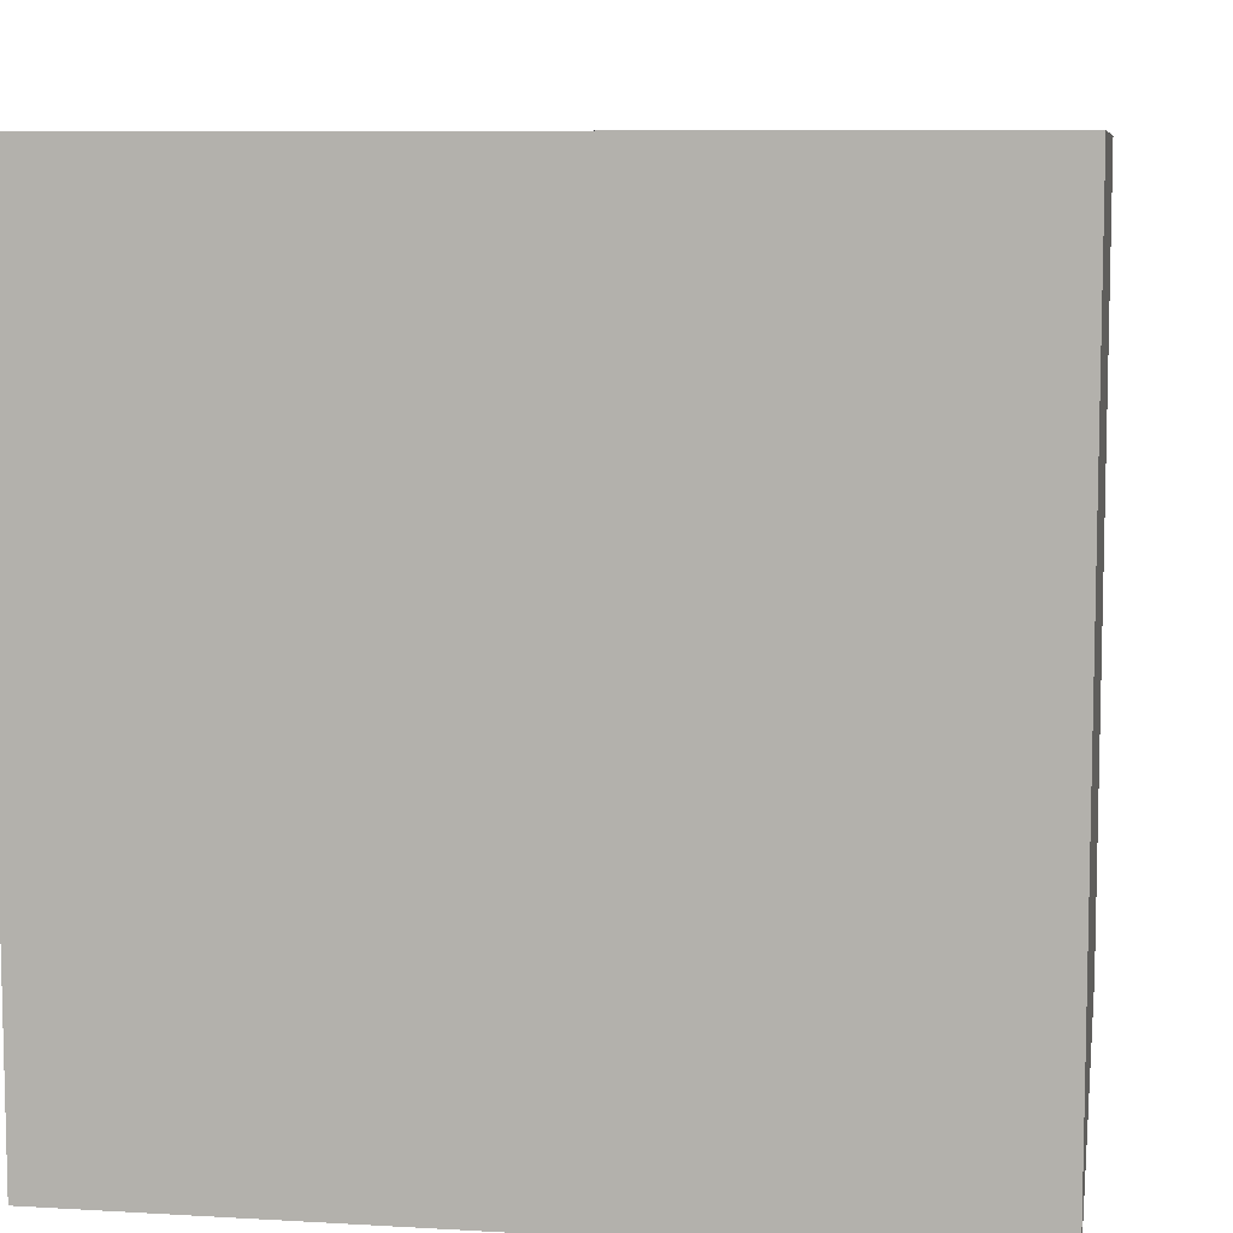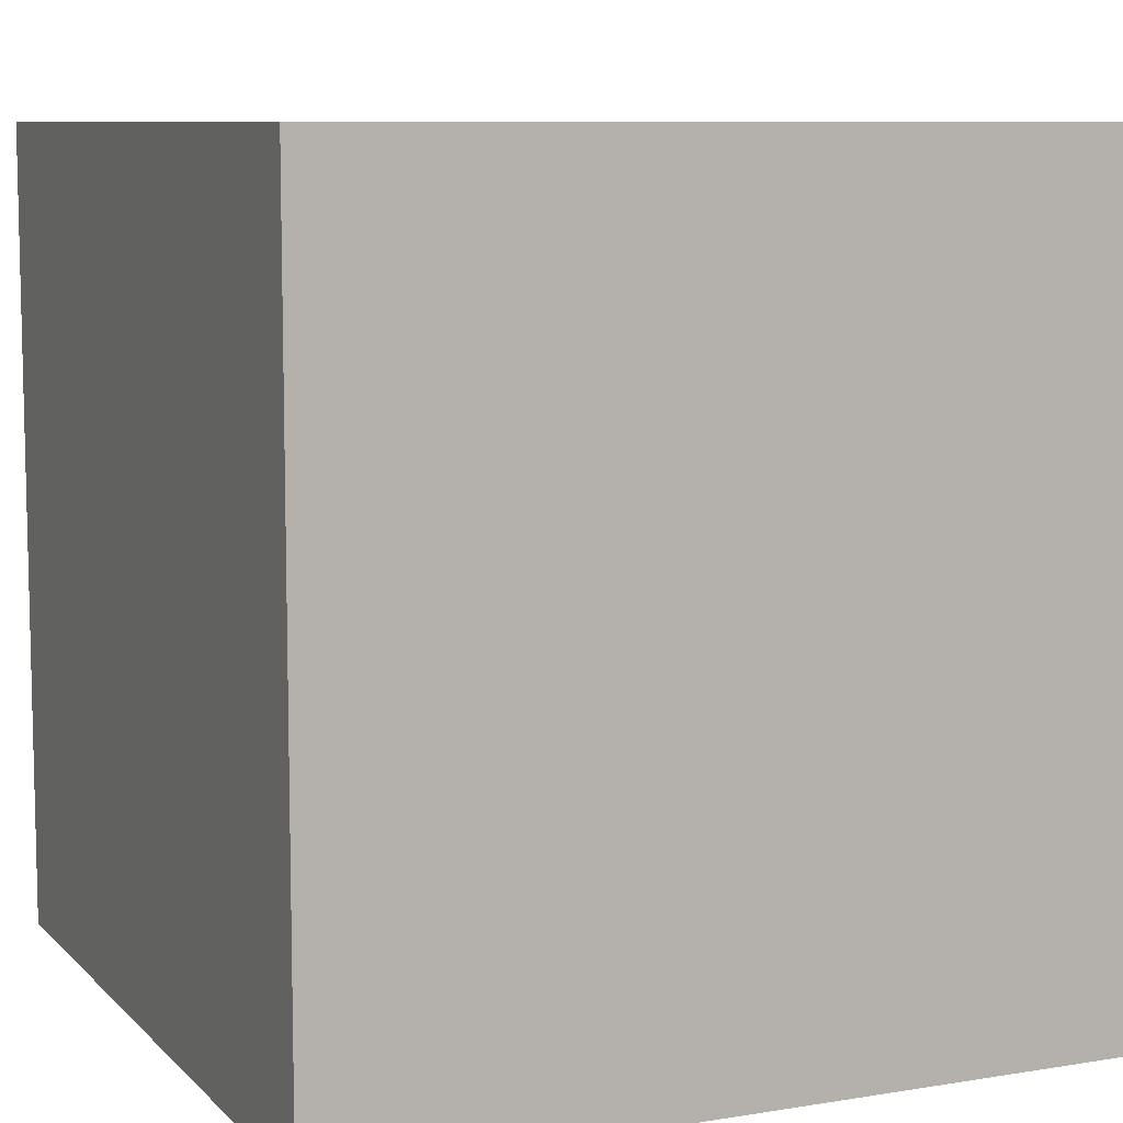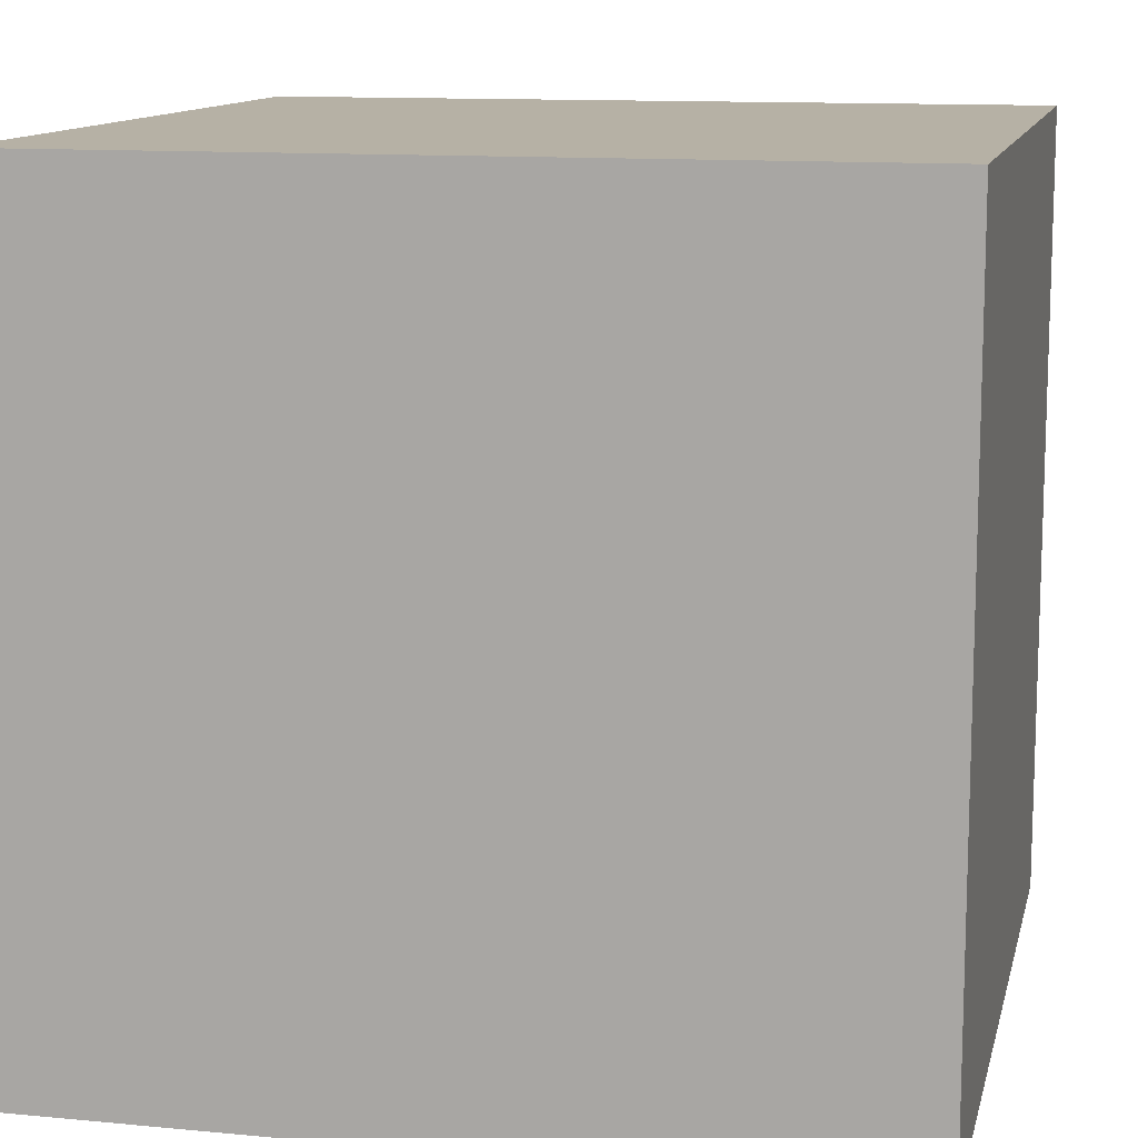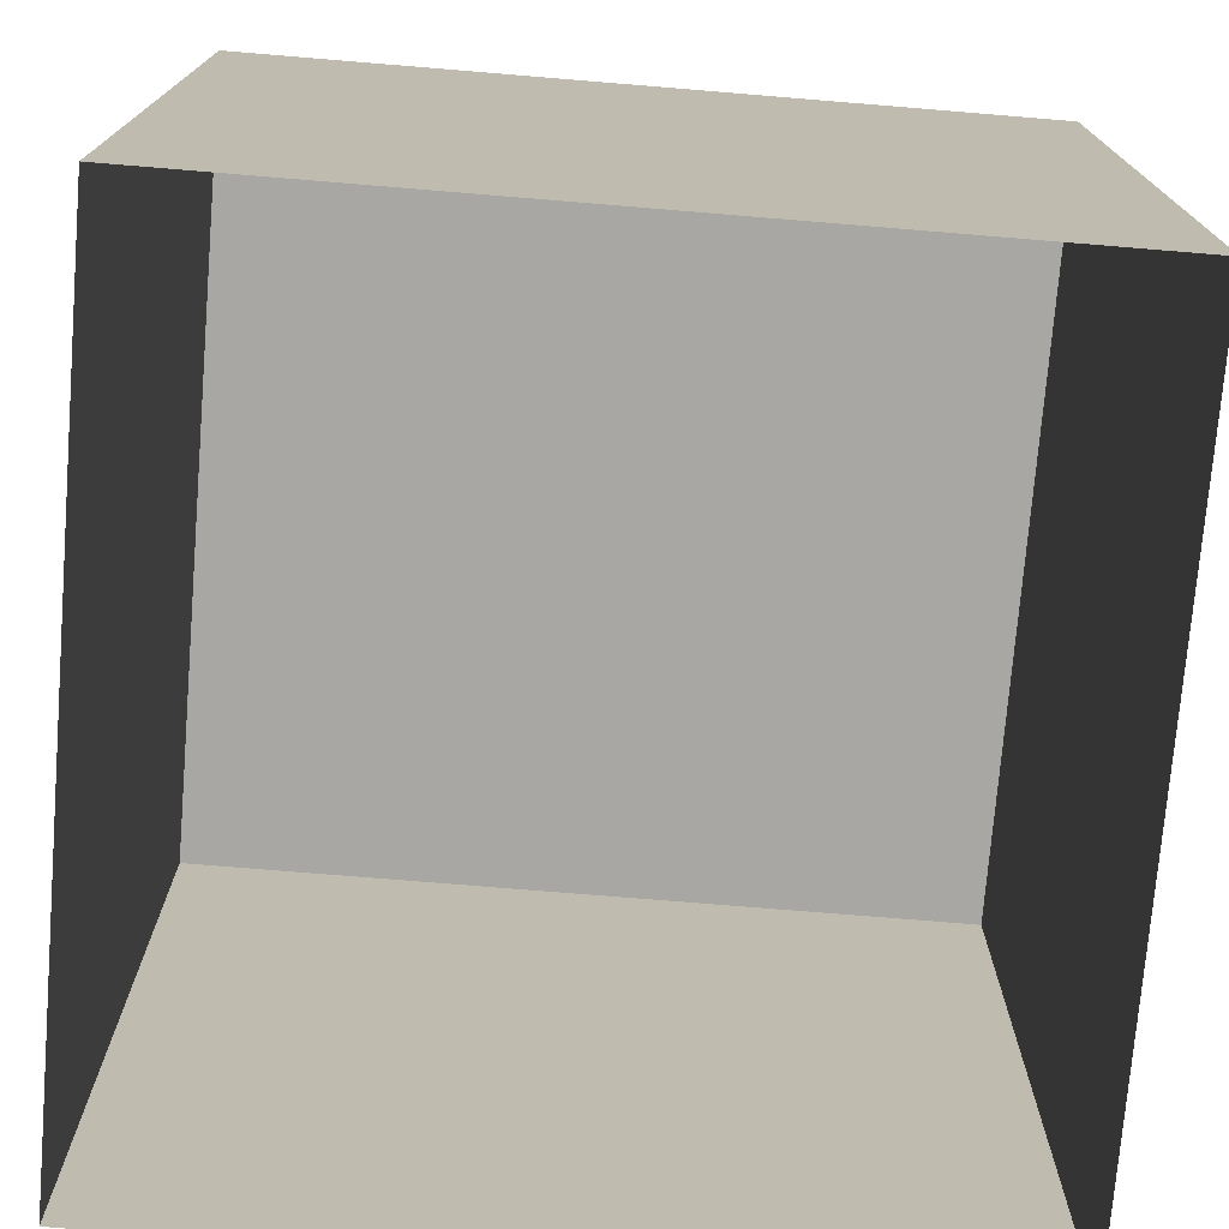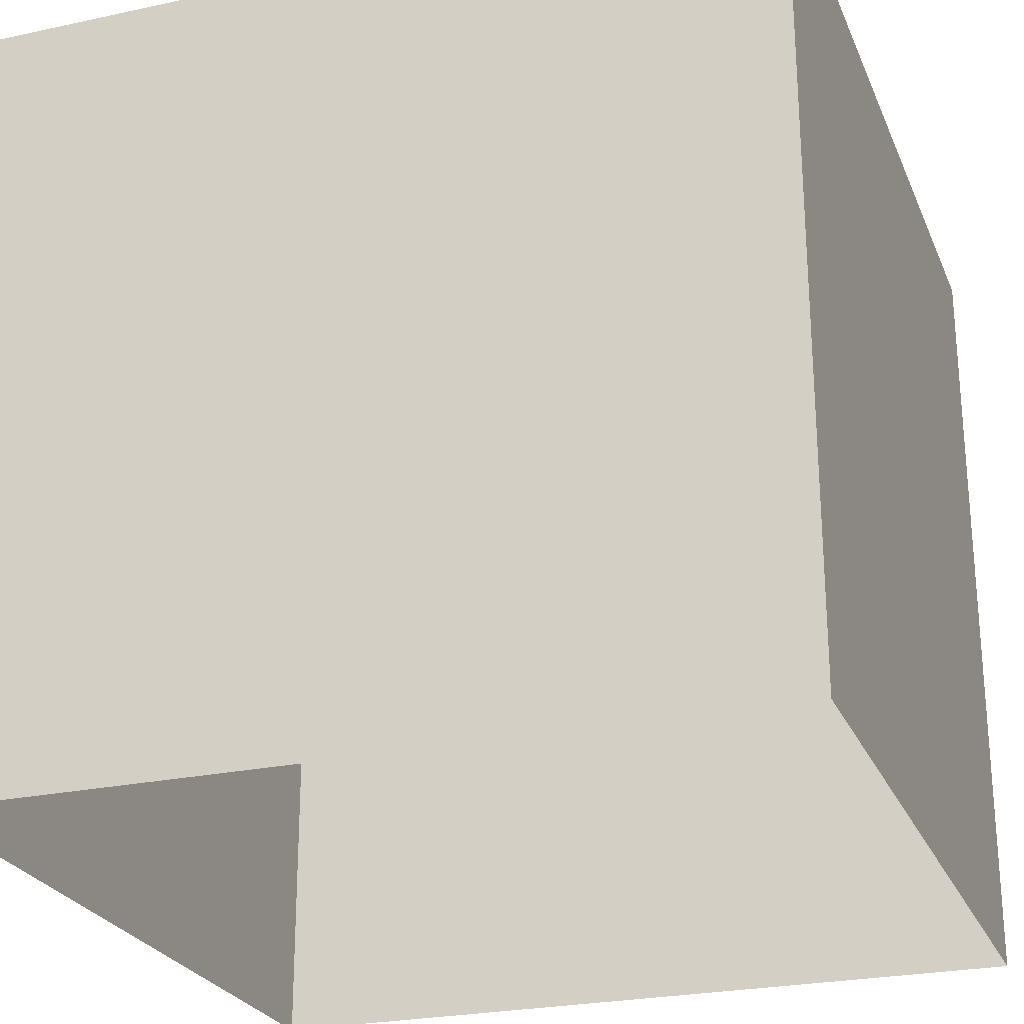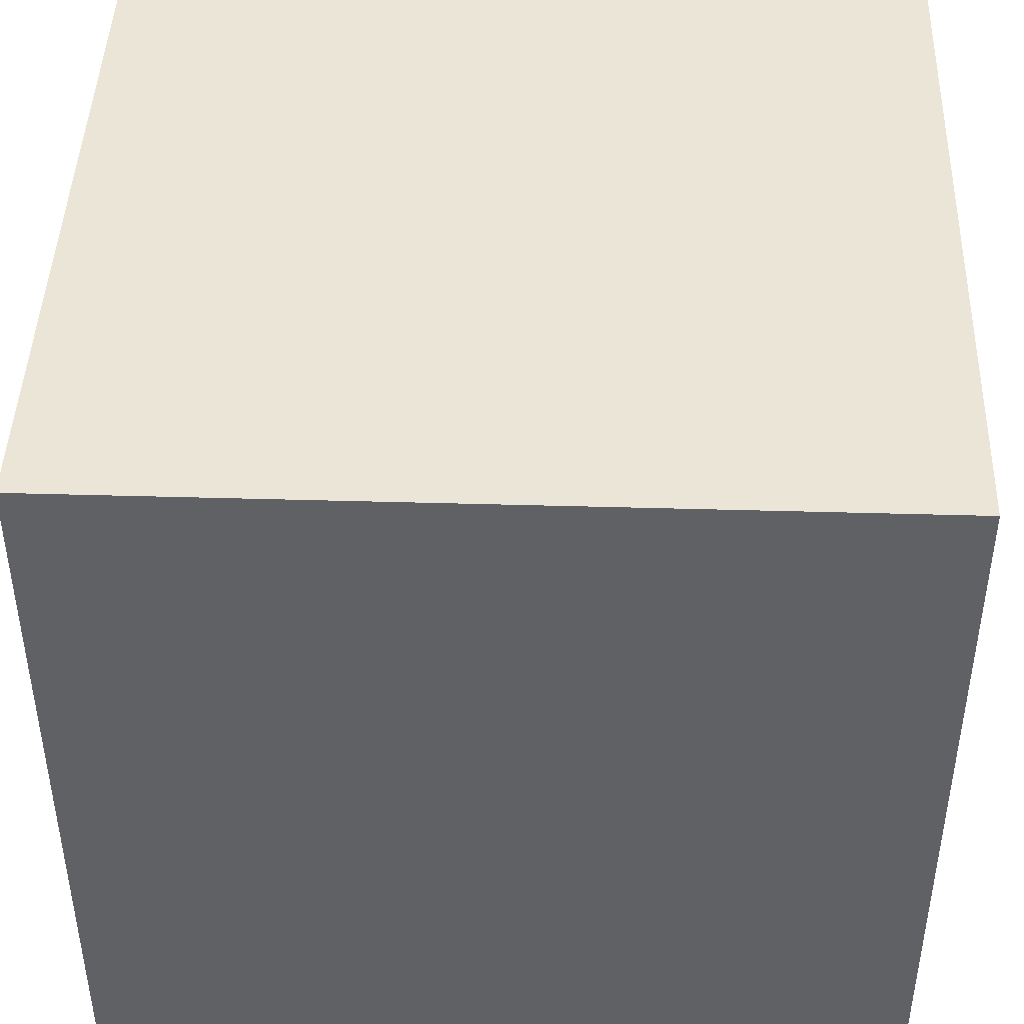
<metadata>
{"format":"obj","ext":"obj","renderer":"f3d","projection":"perspective","resolution":1024,"background":"white","views":[{"elev":8.3,"azim":-80.9,"up":"+Y"},{"elev":8.6,"azim":156.0,"up":"+Y"},{"elev":12.0,"azim":102.7,"up":"+Z"},{"elev":-74.6,"azim":85.3,"up":"+Y"},{"elev":-25.3,"azim":-70.8,"up":"+Y"},{"elev":44.4,"azim":-88.1,"up":"+Z"}]}
</metadata>
<code>
o Cube
v 1 -1 -1
v 1 -1 1
v -1 -1 1
v -1 -1 -1
v 1 1 -1
v 1 1 1
v -1 1 1
v -1 1 -1
f 8 6 5
f 8 7 6
f 5 2 1
f 5 6 2
f 6 3 2
f 6 7 3
f 3 8 4
f 3 7 8
f 1 8 5
f 1 4 8

</code>
